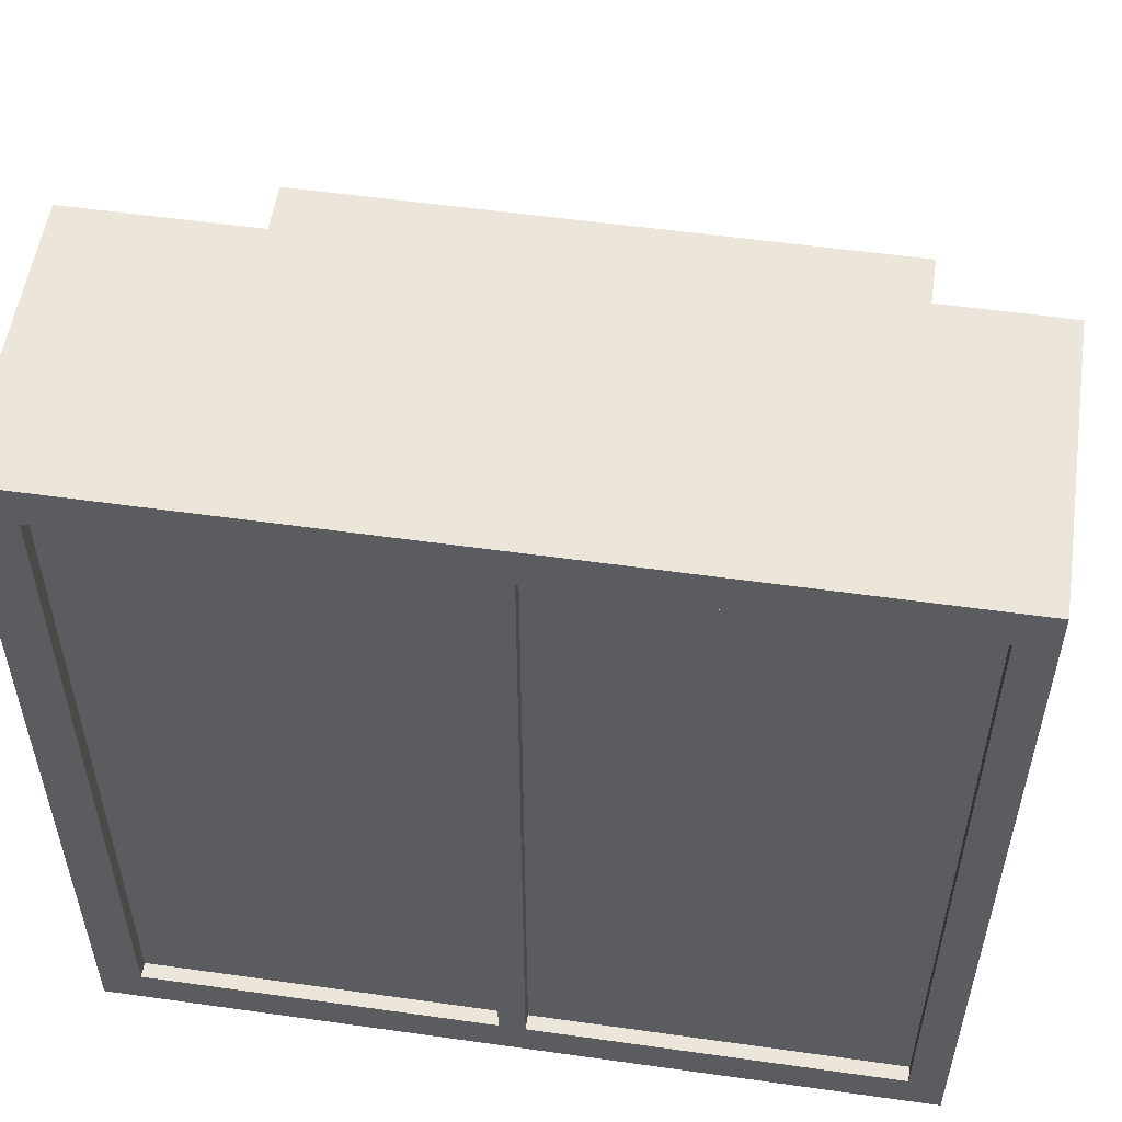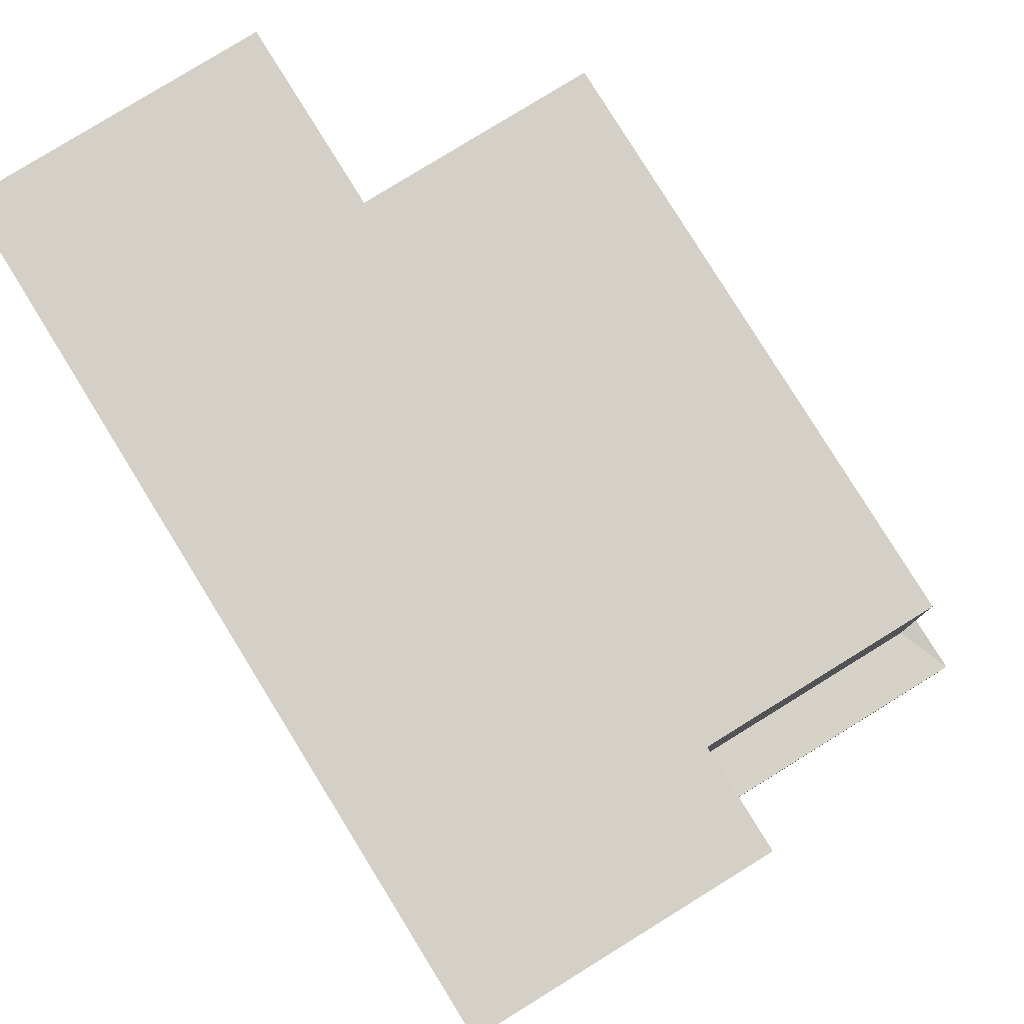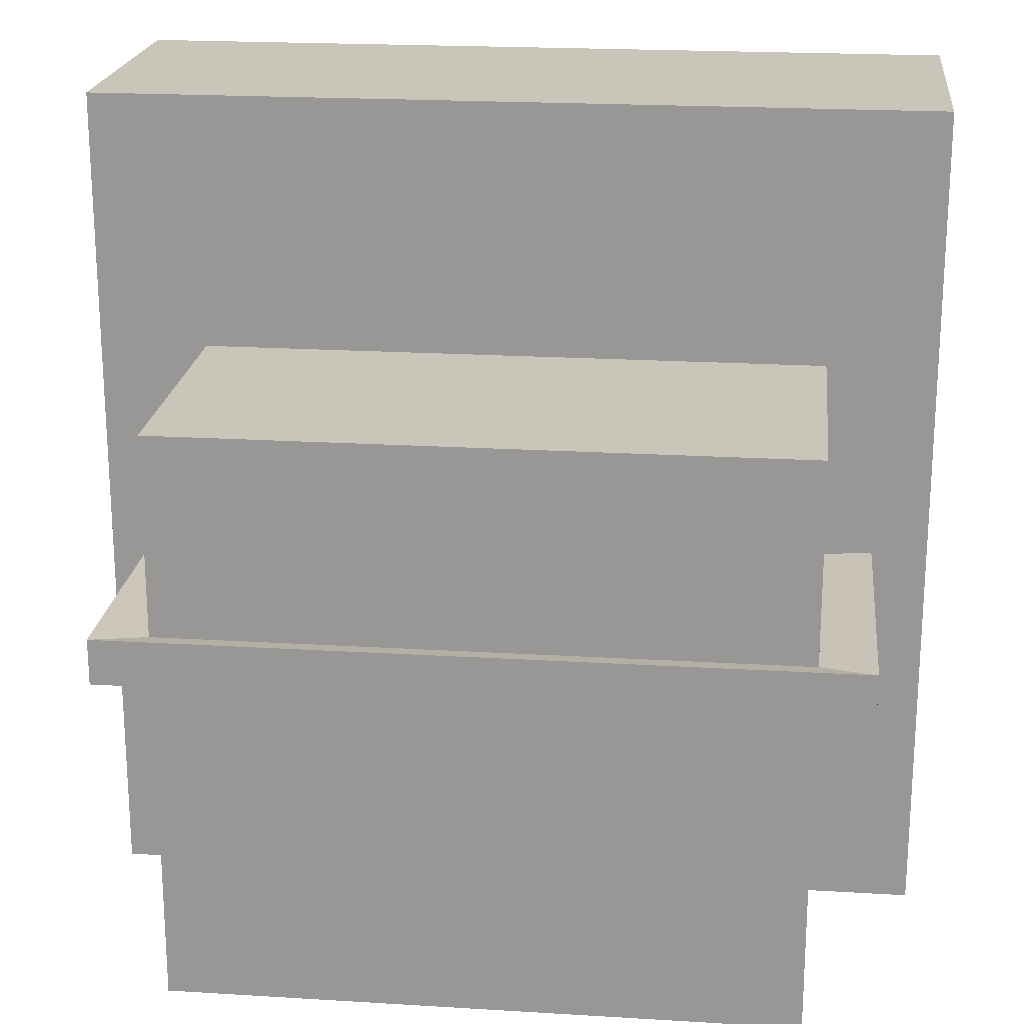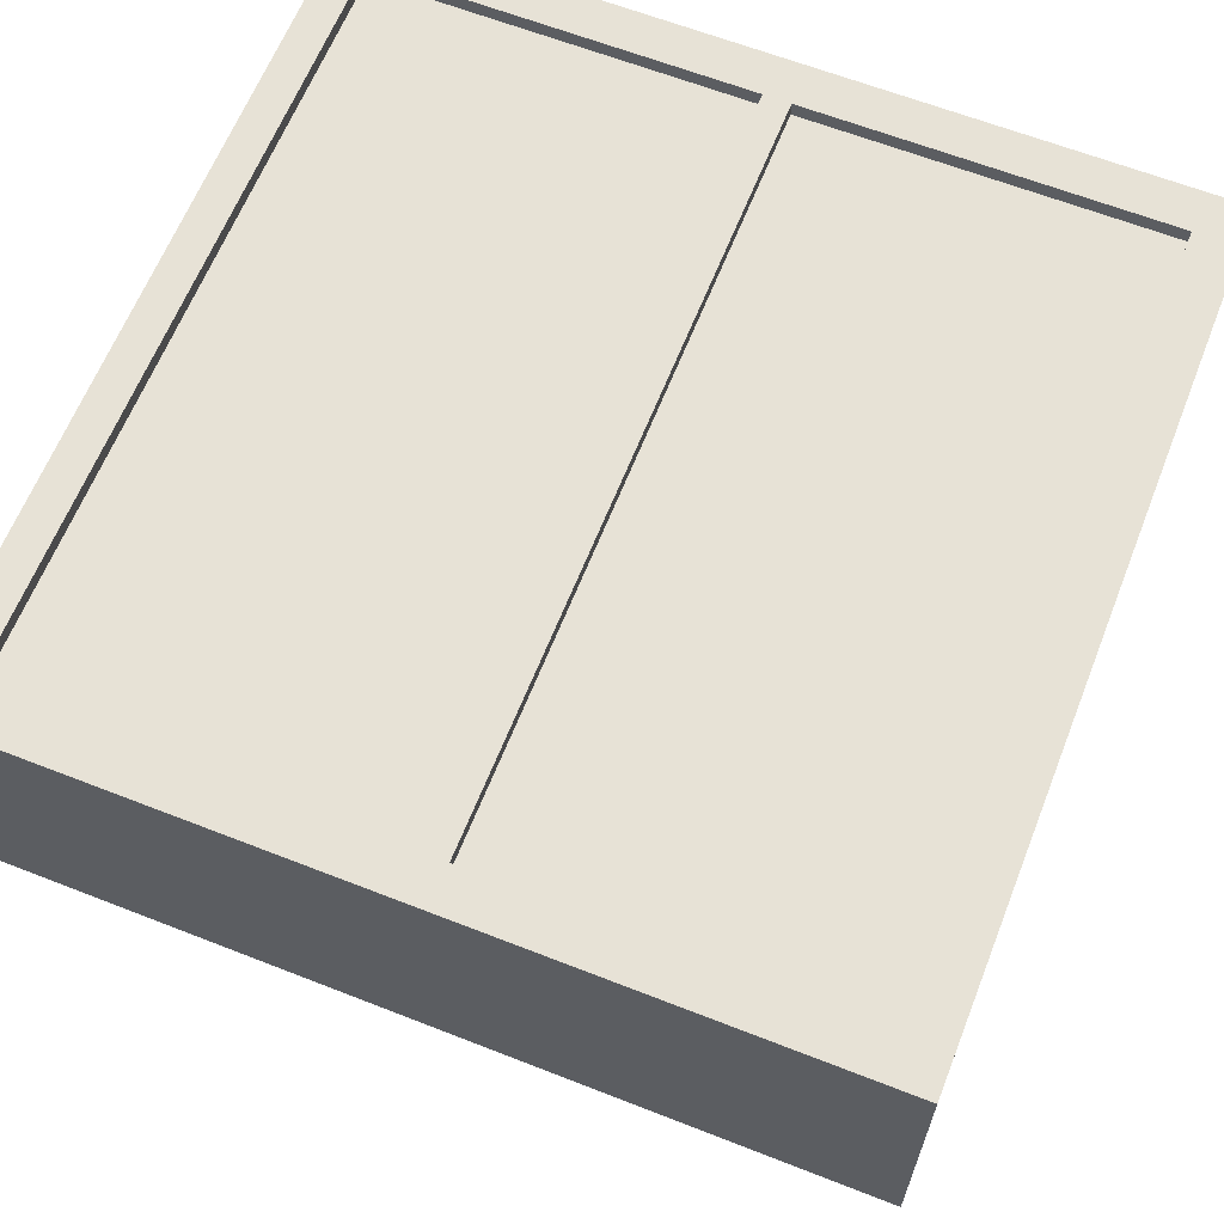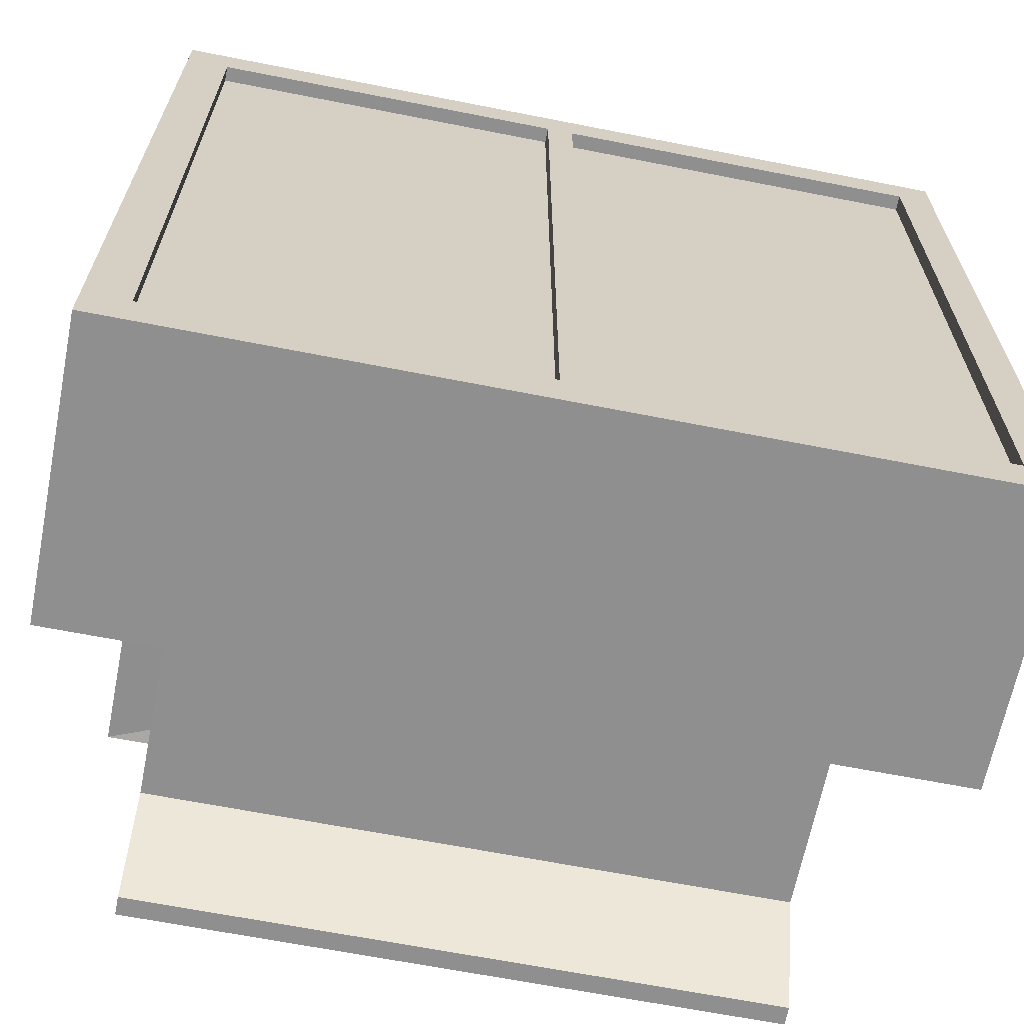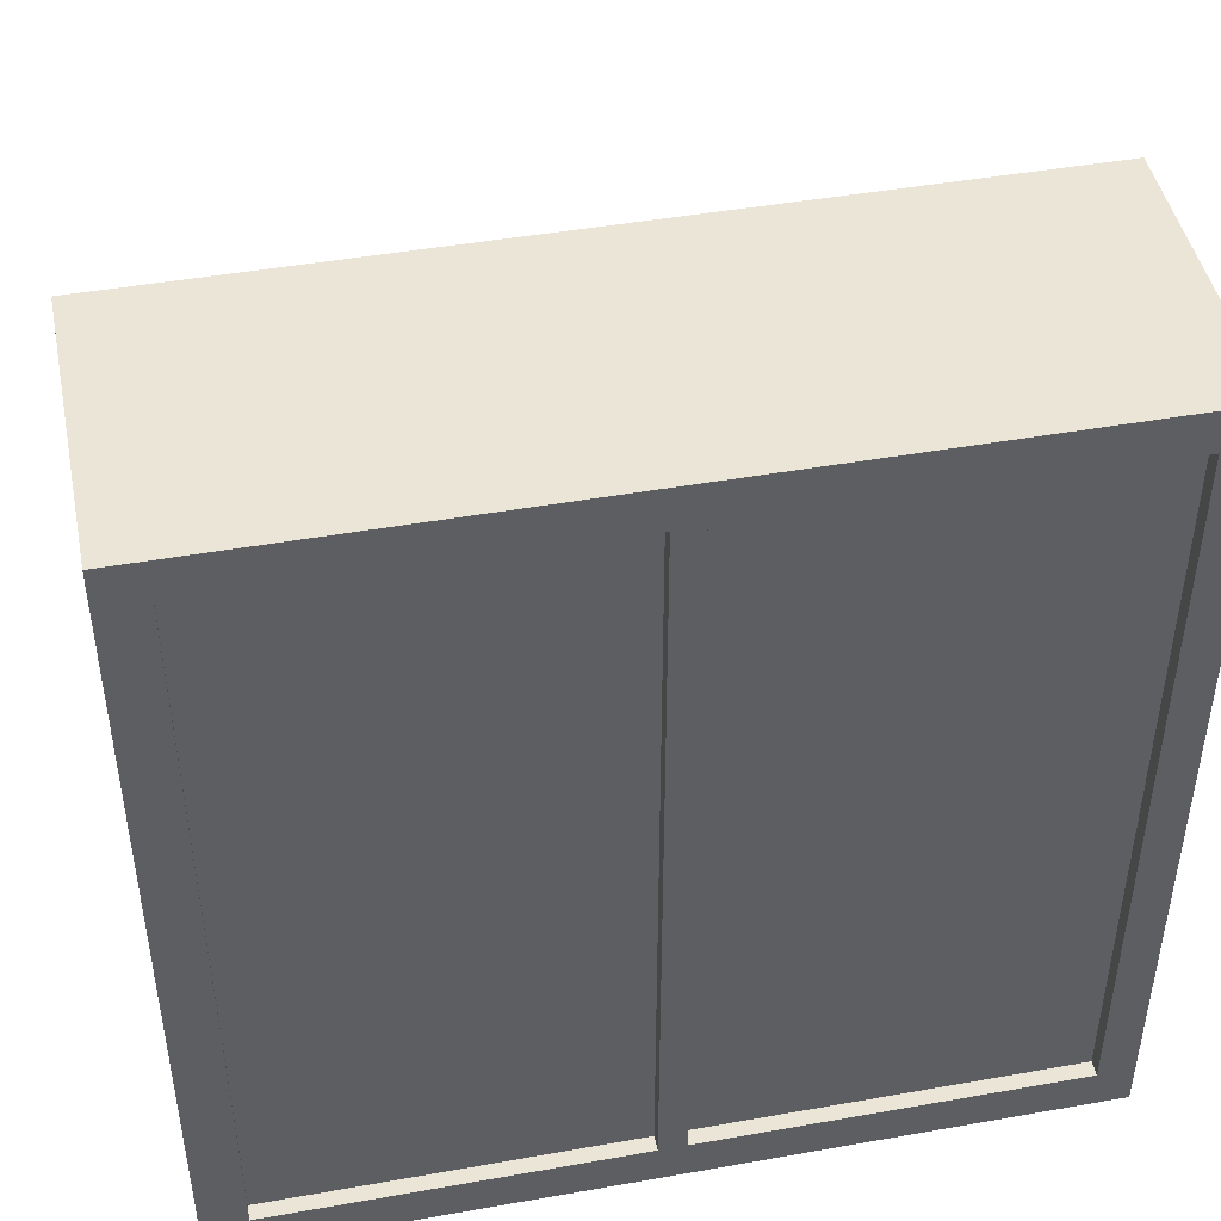
<metadata>
{"format":"obj","ext":"obj","renderer":"f3d","projection":"perspective","resolution":1024,"background":"white","views":[{"elev":54.3,"azim":8.5,"up":"+Y"},{"elev":80.0,"azim":58.3,"up":"+Y"},{"elev":20.7,"azim":-173.7,"up":"+Y"},{"elev":63.6,"azim":-158.4,"up":"+Z"},{"elev":-65.4,"azim":-11.2,"up":"+Y"},{"elev":45.6,"azim":-11.5,"up":"+Y"}]}
</metadata>
<code>
o Cube
v -1 -0.000452 0.04571
v 1 -0.000452 0.04571
v -1 2 0.04571
v 1 2 0.04571
v 1 2 0.7383
v -1 2 0.7383
v 1 -0.000452 0.7383
v -1 -0.000452 0.7383
v -0.7408 0.2587 0.04571
v 0.7408 0.2587 0.04571
v -0.7408 1.392 0.04571
v 0.7408 1.392 0.04571
v -0.7408 0.2587 -0.6226
v 0.7408 0.2587 -0.6226
v -0.7408 1.392 -0.6226
v 0.7408 1.392 -0.6226
v 0.7408 1.392 -0.4646
v 0.7408 0.2587 -0.4646
v -0.7408 0.2587 -0.4646
v -0.7408 1.392 -0.4646
v -0.7408 0.01153 -0.6226
v 0.7408 0.01153 -0.6226
v -0.7408 0.01153 -0.5777
v 0.7408 0.01153 -0.5777
v -0.7408 0.8253 0.04571
v 0.7408 0.8253 0.04571
v -0.7408 0.8253 -0.6226
v 0.7408 0.8253 -0.6226
v -0.7408 0.8253 -0.4646
v 0.7408 0.8253 -0.4646
v -0.7408 0.9177 0.04571
v 0.7408 0.9177 0.04571
v -0.7408 0.9177 -0.6226
v 0.7408 0.9177 -0.6226
v -0.7408 0.9177 -0.4646
v 0.7408 0.9177 -0.4646
v -0.8688 0.8174 0.1136
v 0.8688 0.8174 0.1136
v -0.8688 0.8174 -0.6701
v 0.8688 0.8174 -0.6701
v -0.8688 0.8174 -0.4848
v 0.8688 0.8174 -0.4848
v -0.8688 0.9257 0.1136
v 0.8688 0.9257 0.1136
v -0.8688 0.9257 -0.6701
v 0.8688 0.9257 -0.6701
v -0.8688 0.9257 -0.4848
v 0.8688 0.9257 -0.4848
v 0.9145 1.9 0.7383
v 0.02166 1.9 0.7383
v 0.9145 0.1027 0.7383
v 0.02166 0.1027 0.7383
v -0.04256 1.9 0.7383
v -0.04256 0.1027 0.7383
v -0.897 1.9 0.7383
v -0.897 0.1027 0.7383
v 0.9145 1.9 0.7014
v 0.02166 1.9 0.7014
v 0.9145 0.1027 0.7014
v 0.02166 0.1027 0.7014
v -0.04256 1.9 0.7014
v -0.04256 0.1027 0.7014
v -0.897 1.9 0.7014
v -0.897 0.1027 0.7014
f 5 6 3 4
f 4 12 11 3
f 8 1 2 7
f 30 17 16 28
f 1 9 10 2
f 27 15 16 28
f 29 27 13 19
f 17 20 15 16
f 13 21 23 19
f 9 19 18 10
f 12 11 20 17
f 25 29 19 9
f 26 12 17 30
f 23 21 22 24
f 14 22 21 13
f 18 14 22 24
f 19 18 24 23
f 10 26 30 18
f 11 20 29 25
f 20 15 27 29
f 13 27 28 14
f 12 4 2 10
f 18 30 28 14
f 3 11 9 1
f 30 42 38 26
f 25 31 43 37
f 34 33 45 46
f 27 39 40 28
f 35 33 45 47
f 39 41 47 45
f 42 38 44 48
f 40 42 48 46
f 39 45 46 40
f 41 37 43 47
f 32 36 48 44
f 26 32 44 38
f 36 34 46 48
f 29 25 37 41
f 31 35 47 43
f 28 40 42 30
f 27 29 41 39
f 2 7 5 4
f 6 3 1 8
f 52 51 59 60
f 52 50 53 54
f 51 49 57 59
f 8 56 55 6
f 8 7 51 56
f 5 49 51 7
f 6 55 49 5
f 57 58 60 59
f 62 61 63 64
f 53 55 63 61
f 54 53 61 62
f 50 52 60 58
f 49 50 58 57
f 56 54 62 64
f 55 56 64 63

</code>
